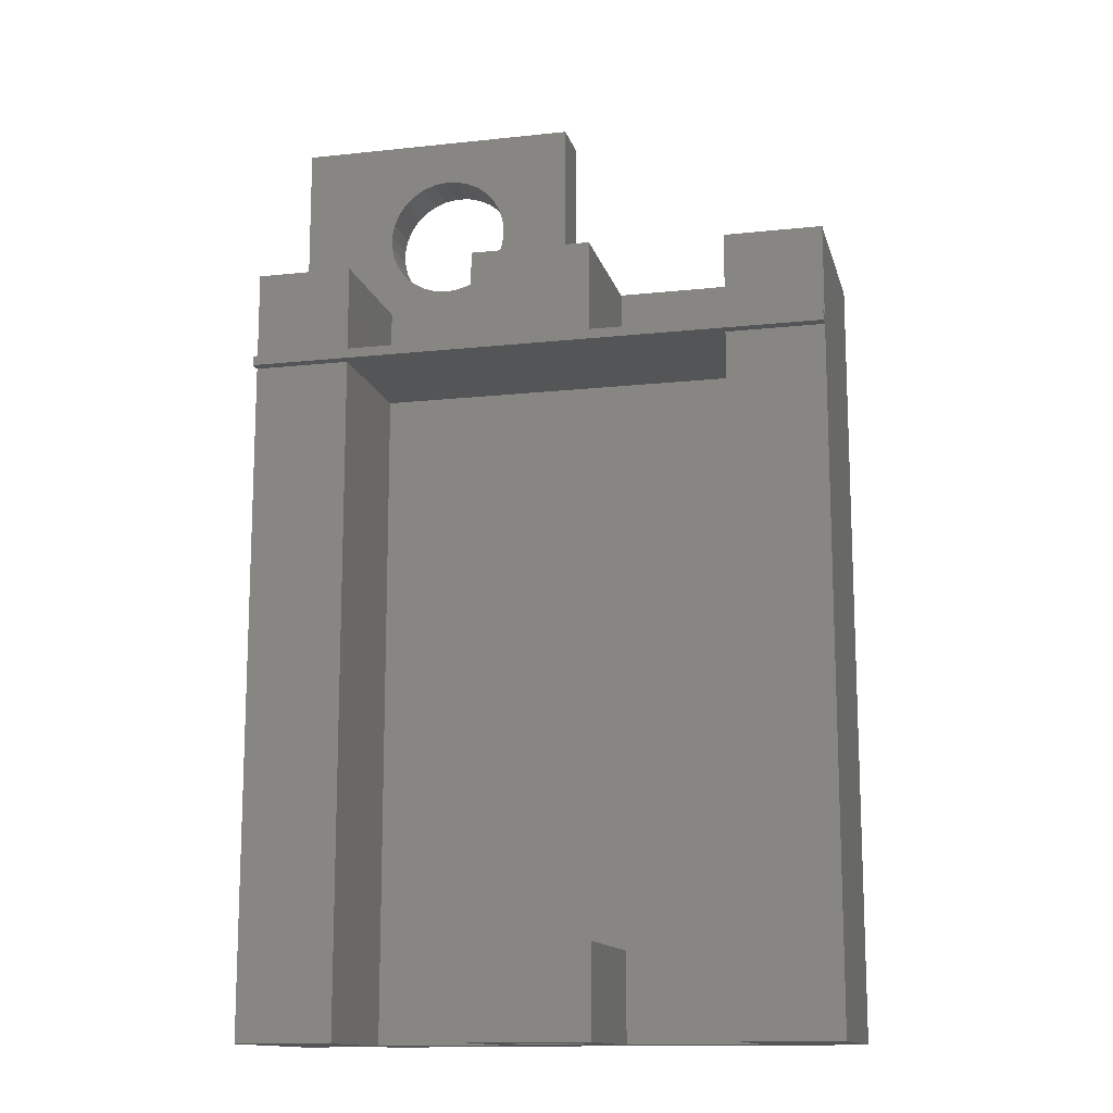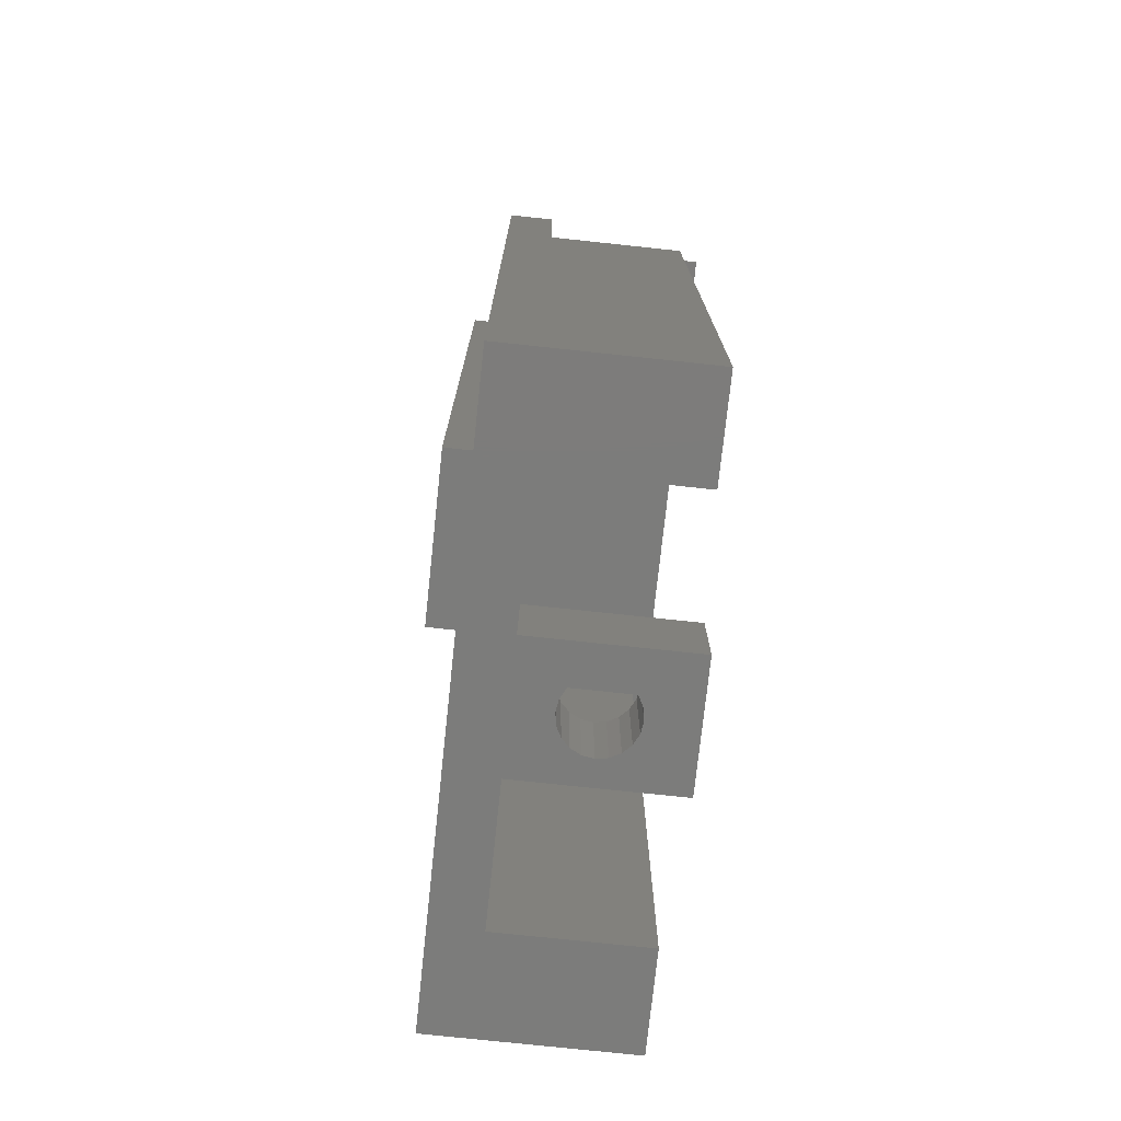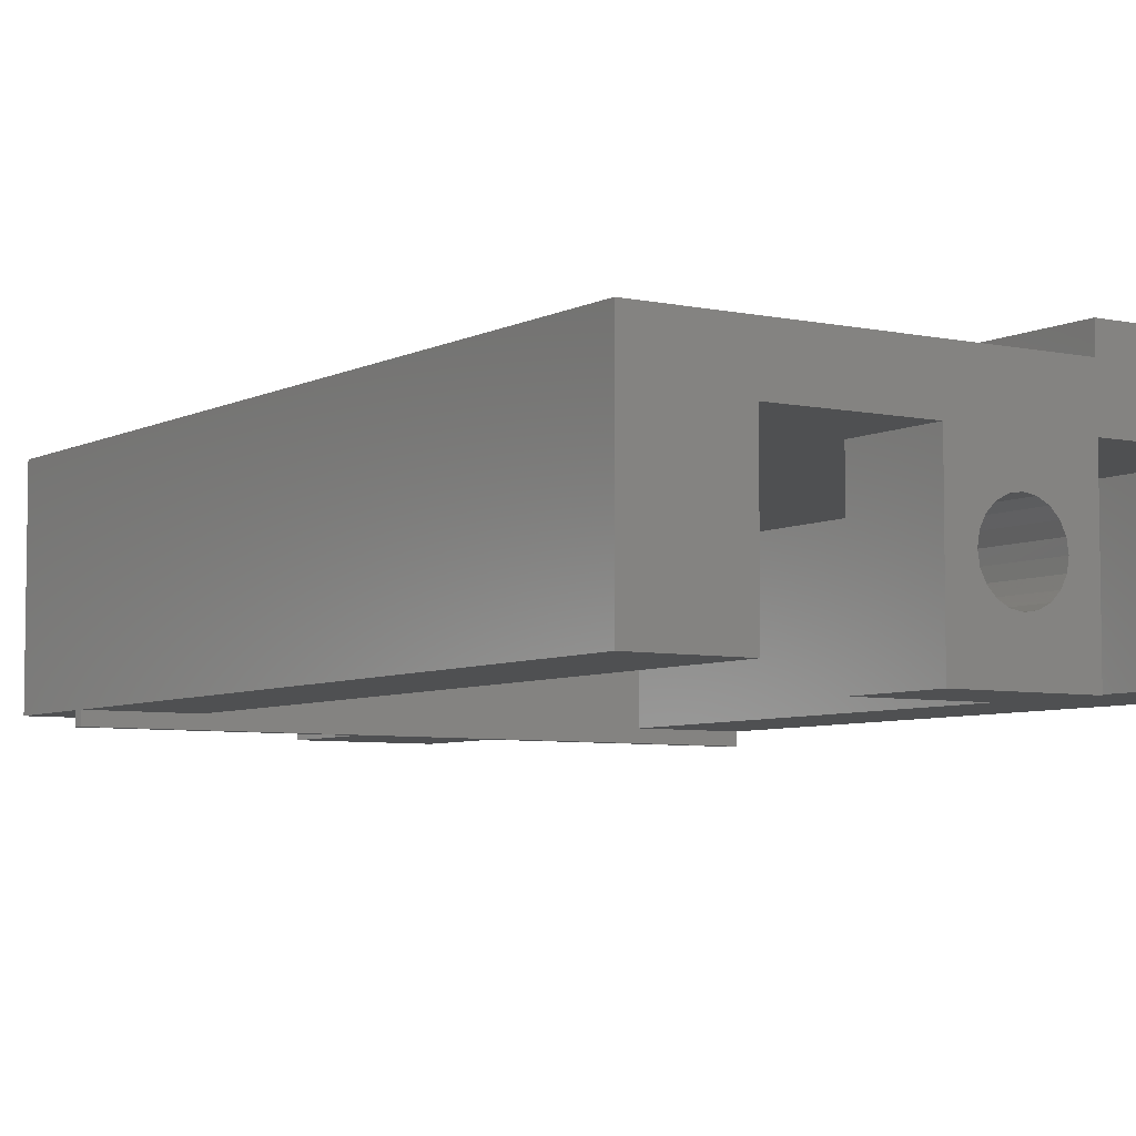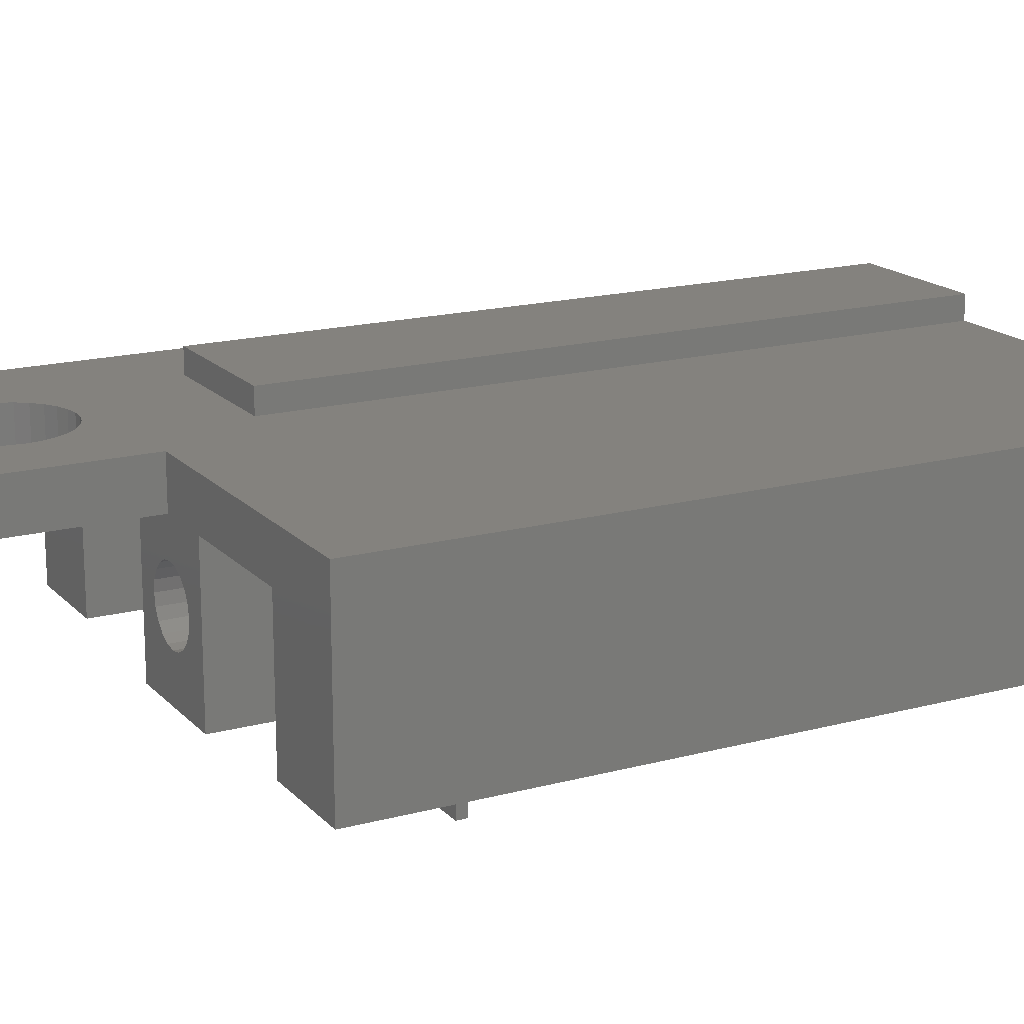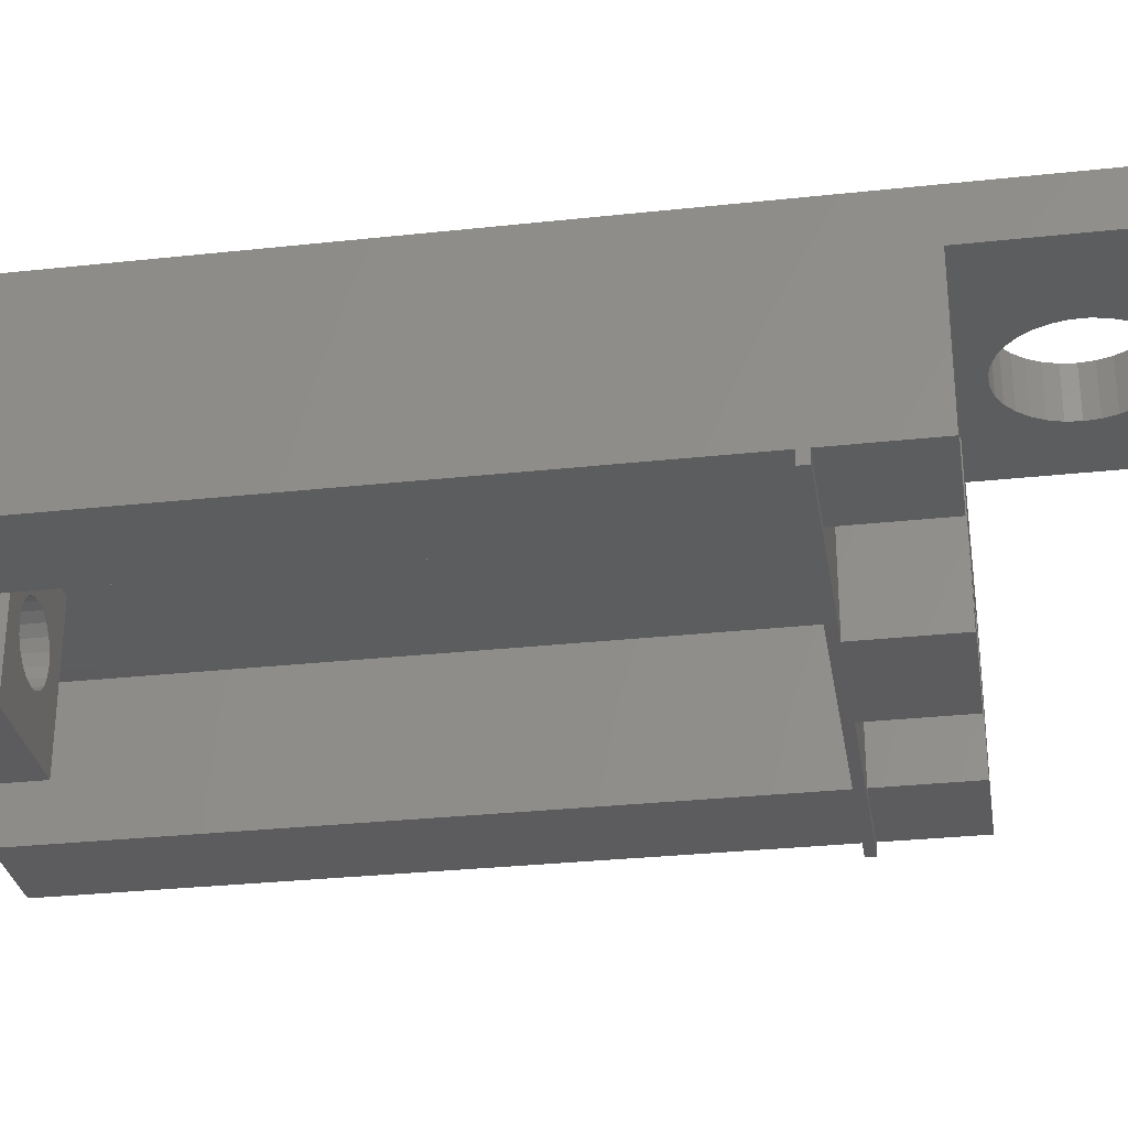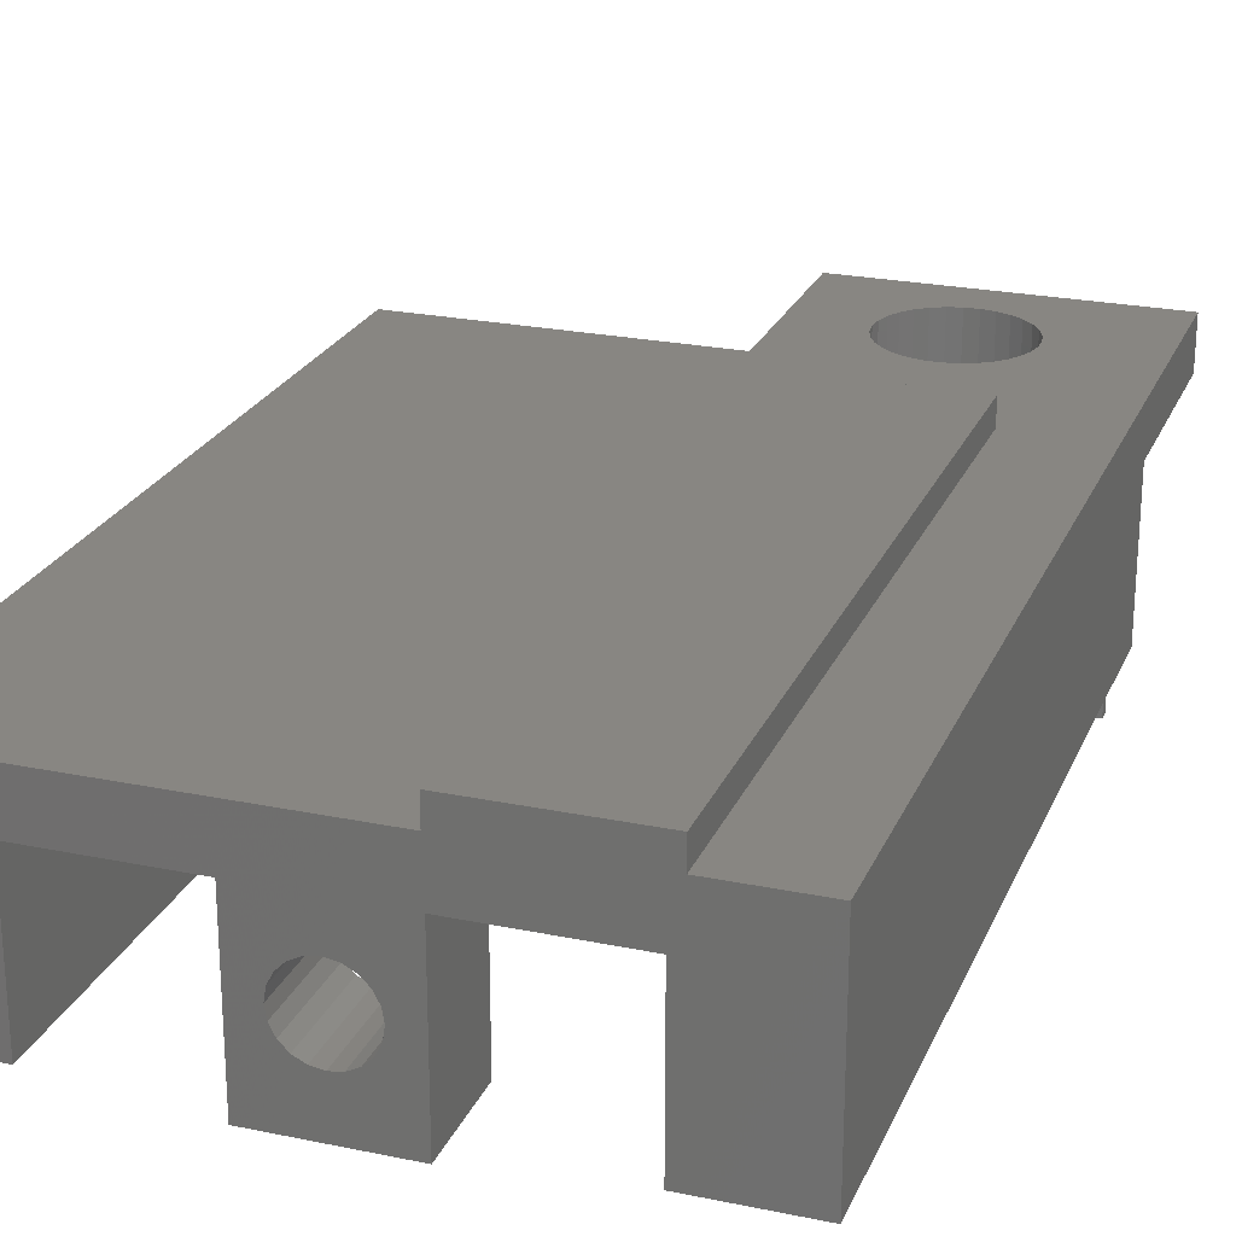
<metadata>
{"format":"stl","ext":"stl","renderer":"f3d","projection":"perspective","resolution":1024,"background":"white","views":[{"elev":-13.6,"azim":13.6,"up":"+Z"},{"elev":-75.5,"azim":-96.1,"up":"+Z"},{"elev":-5.8,"azim":146.5,"up":"+Y"},{"elev":17.2,"azim":61.8,"up":"+Y"},{"elev":-30.1,"azim":-81.0,"up":"+Y"},{"elev":23.8,"azim":-160.9,"up":"+Y"}]}
</metadata>
<code>
# stl→obj: 204 verts, 412 faces
v -12 9 -16
v -12 1.1 -16
v -12 9 24
v -12 7 16
v -12 1.1 11.85
v -12 1.1 12.25
v -12 0.6 11.85
v -12 7 24
v -12 0.6 12.25
v -12 1.1 16
v -8.45 9 -16
v -2.45 10 -16
v -8.45 10 -16
v -8 7 -16
v 2.5 7 -16
v -2.45 9 -16
v 12 9 -16
v 8 1.1 -16
v 12 1.1 -16
v 8 7 -16
v -1.398 3.546 -16
v -1.189 3.136 -16
v -2.5 0.6 -16
v -2.5 7 -16
v -8 1.1 -16
v -0.4543 5.398 -16
v -0.864 2.811 -16
v -0.4543 2.602 -16
v 2.5 0.6 -16
v -0.864 5.189 -16
v -1.189 4.864 -16
v -1.398 4.454 -16
v -1.47 4 -16
v 0 2.53 -16
v 0.4543 2.602 -16
v 0 5.47 -16
v 0.4543 5.398 -16
v 0.864 2.811 -16
v 1.189 3.136 -16
v 1.398 3.546 -16
v 1.47 4 -16
v 1.398 4.454 -16
v 0.864 5.189 -16
v 1.189 4.864 -16
v -4.543 9 21.95
v 0 9 24
v -2.45 9 12
v 0 9 16
v -8.45 9 12
v -4.068 9 17.28
v -3.65 9 17.61
v 12 9 16
v -3.305 9 18.01
v -4.543 9 17.05
v -2.891 9 18.97
v -3.049 9 18.47
v -8.049 9 19.76
v -8.049 9 19.24
v -7.943 9 18.72
v -7.735 9 18.23
v -7.433 9 17.8
v -7.049 9 17.43
v -6.601 9 17.15
v -6.105 9 16.97
v -5.582 9 16.89
v -5.054 9 16.92
v -2.837 9 19.5
v -2.891 9 20.03
v -3.049 9 20.53
v -3.305 9 20.99
v -3.65 9 21.39
v -4.068 9 21.72
v -5.054 9 22.08
v -5.582 9 22.11
v -6.105 9 22.03
v -6.601 9 21.85
v -7.049 9 21.57
v -7.433 9 21.2
v -7.735 9 20.77
v -7.943 9 20.28
v 0 7 24
v -6.105 7 22.03
v -5.582 7 22.11
v -8 7 16
v -7.433 7 17.8
v -8 7 12.25
v -2.5 7 12.25
v -7.735 7 20.77
v -7.433 7 21.2
v -8.049 7 19.24
v -8.049 7 19.76
v -6.105 7 16.97
v -6.601 7 17.15
v -7.943 7 20.28
v -3.65 7 17.61
v -4.068 7 17.28
v -2.5 7 16
v -7.049 7 21.57
v -6.601 7 21.85
v -3.049 7 20.53
v -2.891 7 20.03
v 0 7 16
v -4.543 7 21.95
v -5.054 7 22.08
v -4.068 7 21.72
v -3.65 7 21.39
v -2.837 7 19.5
v -3.305 7 20.99
v -3.049 7 18.47
v -3.305 7 18.01
v -2.891 7 18.97
v -4.543 7 17.05
v -5.054 7 16.92
v -5.582 7 16.89
v -7.735 7 18.23
v -7.943 7 18.72
v -7.049 7 17.43
v -8 1.1 16
v -8 1.1 12.25
v -2.5 0.6 12.25
v 12 0.6 11.85
v 2.5 0.6 12.25
v 12 0.6 12.25
v 2.5 0.6 16
v -2.5 0.6 16
v -8 1.1 11.85
v 8 7 11.85
v -8 7 11.85
v 8 1.1 11.85
v 12 1.1 11.85
v 2.5 7 -12.25
v -2.5 7 -12.25
v -2.5 0.6 -12.25
v 2.5 0.6 -12.25
v 12 1.1 12.25
v 12 1.1 16
v -2.45 10 12
v -8.45 10 12
v -1.398 4.454 -12.25
v -1.47 4 -12.25
v -1.189 4.864 -12.25
v -0.864 5.189 -12.25
v -0.4543 5.398 -12.25
v 0 5.47 -12.25
v 0.4543 5.398 -12.25
v 0.864 5.189 -12.25
v 1.189 4.864 -12.25
v 1.398 4.454 -12.25
v 1.47 4 -12.25
v 1.398 3.546 -12.25
v 1.189 3.136 -12.25
v 0.864 2.811 -12.25
v 0.4543 2.602 -12.25
v 0 2.53 -12.25
v -0.4543 2.602 -12.25
v -0.864 2.811 -12.25
v -1.189 3.136 -12.25
v -1.398 3.546 -12.25
v -1.47 4 16
v 2.5 7 16
v 8 7 16
v 8 1.1 16
v -1.398 3.546 16
v -1.398 4.454 16
v -1.189 4.864 16
v -0.864 5.189 16
v -0.4543 5.398 16
v 0 5.47 16
v 0.4543 5.398 16
v 1.189 3.136 16
v 0.864 2.811 16
v 1.47 4 16
v 1.398 3.546 16
v 0.864 5.189 16
v 1.189 4.864 16
v 1.398 4.454 16
v -1.189 3.136 16
v 0.4543 2.602 16
v 0 2.53 16
v -0.4543 2.602 16
v -0.864 2.811 16
v 2.5 7 12.25
v 8 7 12.25
v 8 1.1 12.25
v -1.398 3.546 12.25
v -1.47 4 12.25
v -1.398 4.454 12.25
v -1.189 3.136 12.25
v -0.864 2.811 12.25
v -0.4543 2.602 12.25
v 0 2.53 12.25
v 0.4543 2.602 12.25
v 0.864 2.811 12.25
v 1.189 3.136 12.25
v 1.398 3.546 12.25
v 1.47 4 12.25
v 1.398 4.454 12.25
v 1.189 4.864 12.25
v 0.864 5.189 12.25
v 0.4543 5.398 12.25
v 0 5.47 12.25
v -0.4543 5.398 12.25
v -0.864 5.189 12.25
v -1.189 4.864 12.25
f 1 2 3
f 4 2 5
f 6 5 7
f 4 5 6
f 3 2 4
f 8 3 4
f 6 7 9
f 4 6 10
f 1 11 2
f 12 11 13
f 14 11 12
f 15 16 17
f 18 17 19
f 20 17 18
f 21 22 23
f 24 16 15
f 14 12 16
f 2 11 14
f 25 2 14
f 24 15 26
f 22 27 23
f 24 21 23
f 27 28 29
f 24 26 30
f 24 30 31
f 24 31 32
f 24 32 33
f 24 33 21
f 27 29 23
f 29 34 35
f 36 15 37
f 29 28 34
f 26 15 36
f 14 16 24
f 15 17 20
f 29 35 38
f 29 38 39
f 29 39 40
f 29 40 41
f 29 41 42
f 43 37 15
f 44 43 15
f 42 44 15
f 29 42 15
f 1 3 11
f 45 3 46
f 47 46 48
f 49 50 51
f 16 52 17
f 49 51 53
f 49 54 50
f 11 3 49
f 55 46 56
f 49 3 57
f 49 57 58
f 49 58 59
f 49 59 60
f 49 60 61
f 49 61 62
f 49 62 63
f 49 63 64
f 49 64 65
f 49 65 66
f 54 49 66
f 67 46 55
f 68 46 67
f 69 46 68
f 70 46 69
f 71 46 70
f 72 46 71
f 45 46 72
f 73 3 45
f 74 3 73
f 75 3 74
f 76 3 75
f 77 3 76
f 78 3 77
f 79 3 78
f 80 3 79
f 57 3 80
f 47 48 52
f 47 52 16
f 56 46 47
f 53 56 47
f 49 53 47
f 46 3 8
f 81 46 8
f 82 83 81
f 8 4 84
f 85 8 84
f 86 87 84
f 88 89 8
f 82 81 8
f 90 91 8
f 92 93 87
f 91 94 8
f 95 96 97
f 89 98 8
f 98 99 8
f 99 82 8
f 100 101 102
f 103 81 104
f 105 81 103
f 106 81 105
f 101 107 102
f 108 81 106
f 102 81 108
f 109 110 102
f 102 108 100
f 107 111 102
f 102 111 109
f 97 102 110
f 97 110 95
f 83 104 81
f 87 97 112
f 87 112 113
f 87 113 114
f 115 116 8
f 87 114 92
f 87 93 84
f 93 117 84
f 117 85 84
f 115 8 85
f 94 88 8
f 116 90 8
f 96 112 97
f 84 4 10
f 118 84 10
f 10 6 119
f 118 10 119
f 119 6 9
f 87 119 120
f 120 119 9
f 86 119 87
f 9 7 121
f 120 9 121
f 122 120 121
f 123 122 121
f 124 120 122
f 125 120 124
f 5 126 7
f 127 126 128
f 129 126 127
f 7 126 129
f 7 129 130
f 7 130 121
f 5 2 25
f 126 5 25
f 25 14 128
f 126 25 128
f 128 14 24
f 131 128 132
f 132 128 24
f 20 128 131
f 20 131 15
f 127 128 20
f 24 23 132
f 132 23 133
f 133 23 29
f 134 133 29
f 29 15 131
f 134 29 131
f 20 18 127
f 127 18 129
f 129 18 19
f 130 129 19
f 19 17 52
f 130 19 52
f 135 130 52
f 136 135 52
f 123 130 135
f 121 130 123
f 16 12 137
f 47 16 137
f 13 138 12
f 12 138 137
f 13 11 138
f 138 11 49
f 32 139 140
f 33 32 140
f 31 141 139
f 32 31 139
f 30 142 141
f 31 30 141
f 26 143 142
f 30 26 142
f 36 144 143
f 26 36 143
f 37 145 144
f 36 37 144
f 43 146 145
f 37 43 145
f 147 146 44
f 44 146 43
f 148 147 42
f 42 147 44
f 149 148 41
f 41 148 42
f 149 41 150
f 150 41 40
f 150 40 151
f 151 40 39
f 151 39 152
f 152 39 38
f 152 38 153
f 153 38 35
f 153 35 154
f 154 35 34
f 154 34 155
f 155 34 28
f 155 28 156
f 156 28 27
f 157 156 27
f 22 157 27
f 158 157 22
f 21 158 22
f 140 158 21
f 33 140 21
f 137 138 49
f 47 137 49
f 159 97 125
f 52 102 160
f 52 160 161
f 136 161 162
f 52 161 136
f 163 159 125
f 164 97 159
f 165 97 164
f 166 167 102
f 102 97 165
f 168 102 167
f 169 102 168
f 170 171 124
f 172 173 124
f 160 102 174
f 173 170 124
f 160 174 175
f 160 176 124
f 160 175 176
f 176 172 124
f 177 163 125
f 124 171 125
f 171 178 125
f 178 179 125
f 179 180 125
f 180 181 125
f 181 177 125
f 169 174 102
f 48 102 52
f 165 166 102
f 102 48 46
f 81 102 46
f 80 94 91
f 57 80 91
f 57 91 90
f 58 57 90
f 79 88 94
f 80 79 94
f 78 89 88
f 79 78 88
f 98 89 77
f 77 89 78
f 99 98 76
f 76 98 77
f 82 99 75
f 75 99 76
f 83 82 74
f 74 82 75
f 104 83 73
f 73 83 74
f 103 104 45
f 45 104 73
f 105 103 72
f 72 103 45
f 106 105 71
f 71 105 72
f 108 106 70
f 70 106 71
f 100 108 69
f 69 108 70
f 101 100 68
f 68 100 69
f 107 101 67
f 67 101 68
f 107 67 111
f 111 67 55
f 111 55 109
f 109 55 56
f 109 56 110
f 110 56 53
f 110 53 95
f 95 53 51
f 96 95 51
f 50 96 51
f 112 96 50
f 54 112 50
f 113 112 54
f 66 113 54
f 114 113 66
f 65 114 66
f 92 114 65
f 64 92 65
f 93 92 64
f 63 93 64
f 117 93 63
f 62 117 63
f 85 117 62
f 61 85 62
f 115 85 61
f 60 115 61
f 116 115 60
f 59 116 60
f 90 116 59
f 58 90 59
f 87 120 97
f 97 120 125
f 119 86 84
f 118 119 84
f 122 182 160
f 124 122 160
f 183 182 122
f 184 183 122
f 123 184 122
f 135 184 123
f 140 132 133
f 158 140 133
f 139 132 140
f 141 132 139
f 142 132 141
f 131 132 142
f 131 142 143
f 146 147 131
f 131 145 146
f 148 131 147
f 134 131 148
f 134 148 149
f 155 156 133
f 156 157 133
f 134 150 151
f 134 152 133
f 134 151 152
f 152 153 133
f 154 155 133
f 149 150 134
f 153 154 133
f 157 158 133
f 143 144 131
f 144 145 131
f 162 184 135
f 136 162 135
f 183 184 161
f 161 184 162
f 160 182 183
f 161 160 183
f 159 163 185
f 186 159 185
f 187 164 159
f 186 187 159
f 163 177 188
f 185 163 188
f 177 181 189
f 188 177 189
f 180 190 181
f 181 190 189
f 179 191 180
f 180 191 190
f 178 192 179
f 179 192 191
f 171 193 178
f 178 193 192
f 170 194 171
f 171 194 193
f 173 195 170
f 170 195 194
f 172 196 173
f 173 196 195
f 172 176 196
f 196 176 197
f 176 175 197
f 197 175 198
f 175 174 198
f 198 174 199
f 199 174 169
f 200 199 169
f 200 169 168
f 201 200 168
f 201 168 167
f 202 201 167
f 202 167 166
f 203 202 166
f 203 166 165
f 204 203 165
f 204 165 164
f 187 204 164
f 187 186 185
f 189 187 188
f 188 187 185
f 190 187 189
f 191 187 190
f 192 187 191
f 193 187 192
f 194 187 193
f 195 187 194
f 196 187 195
f 197 187 196
f 198 187 197
f 199 187 198
f 200 187 199
f 201 187 200
f 202 187 201
f 203 187 202
f 204 187 203

</code>
